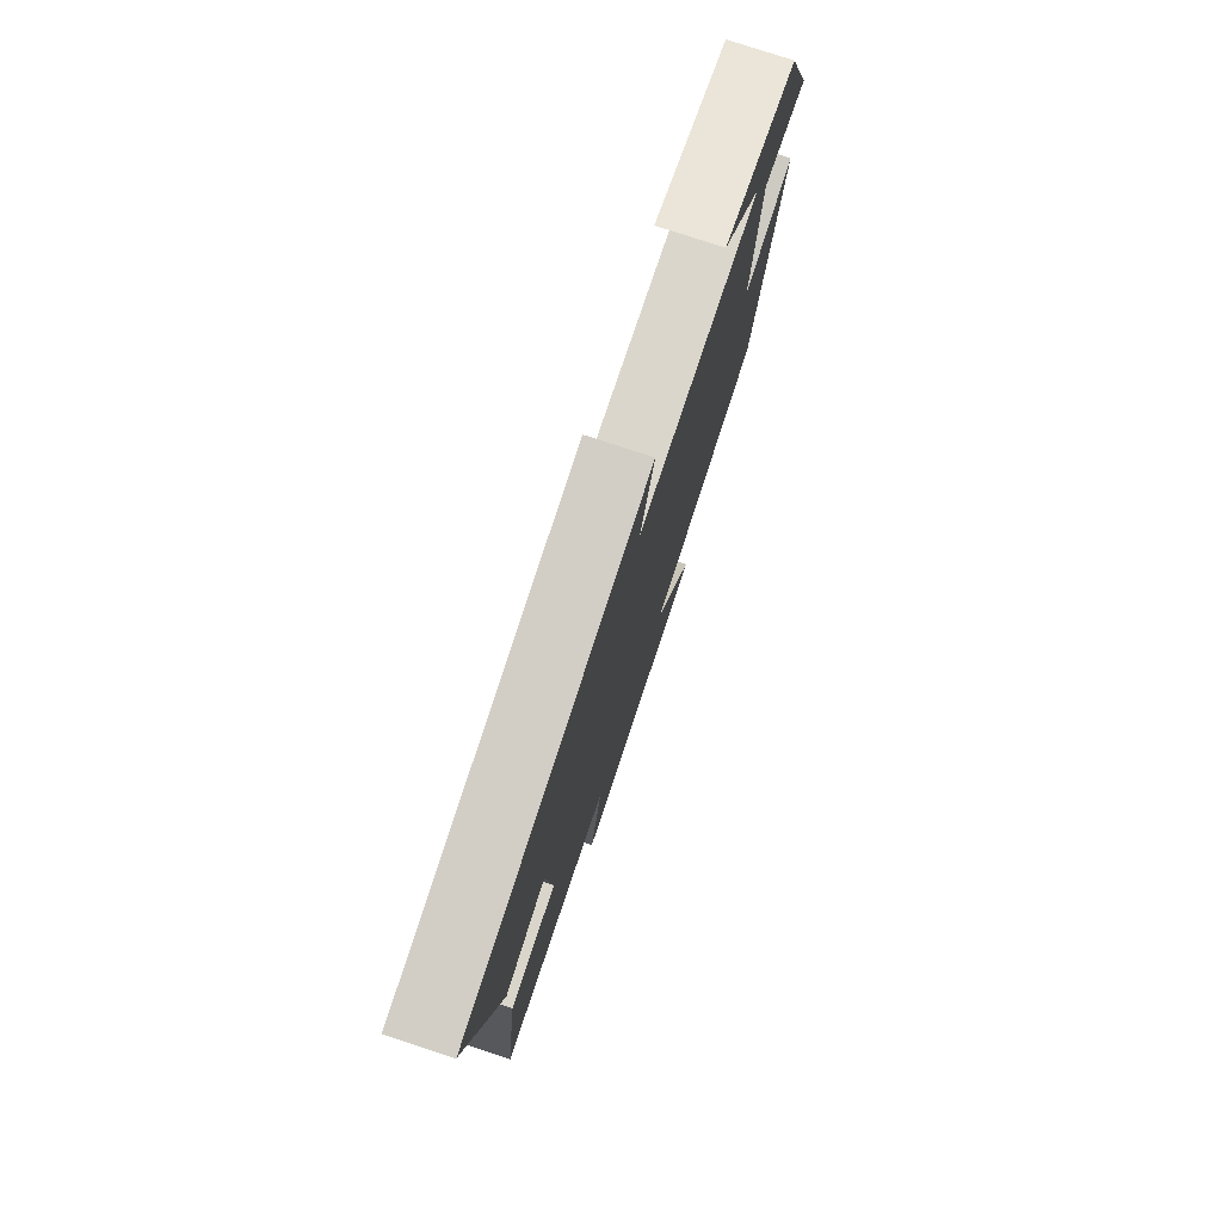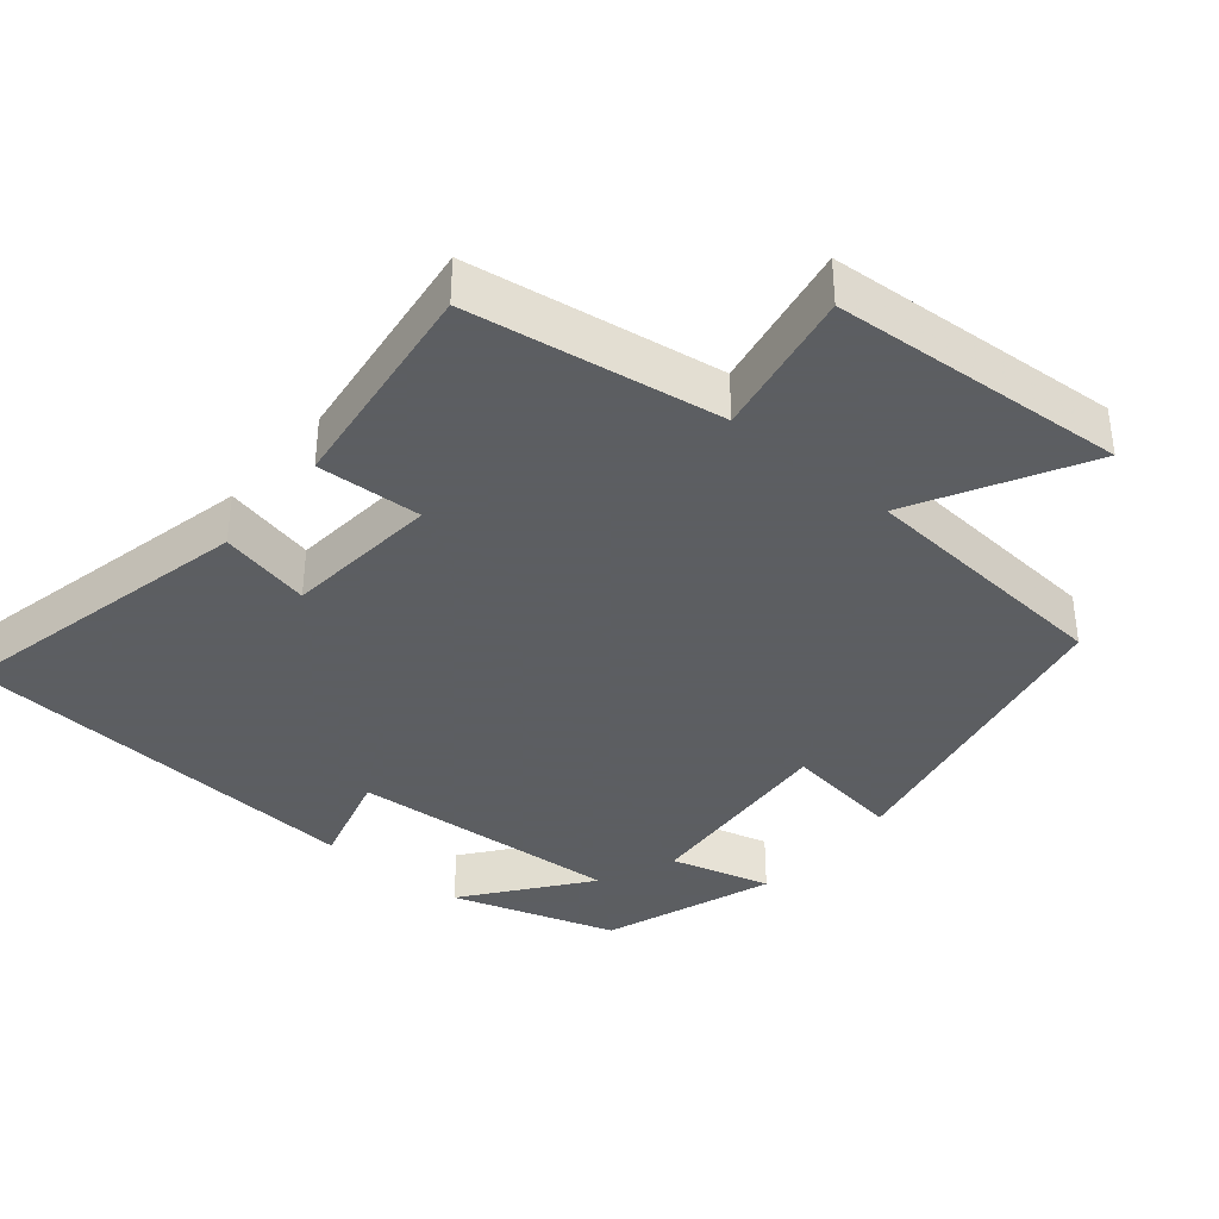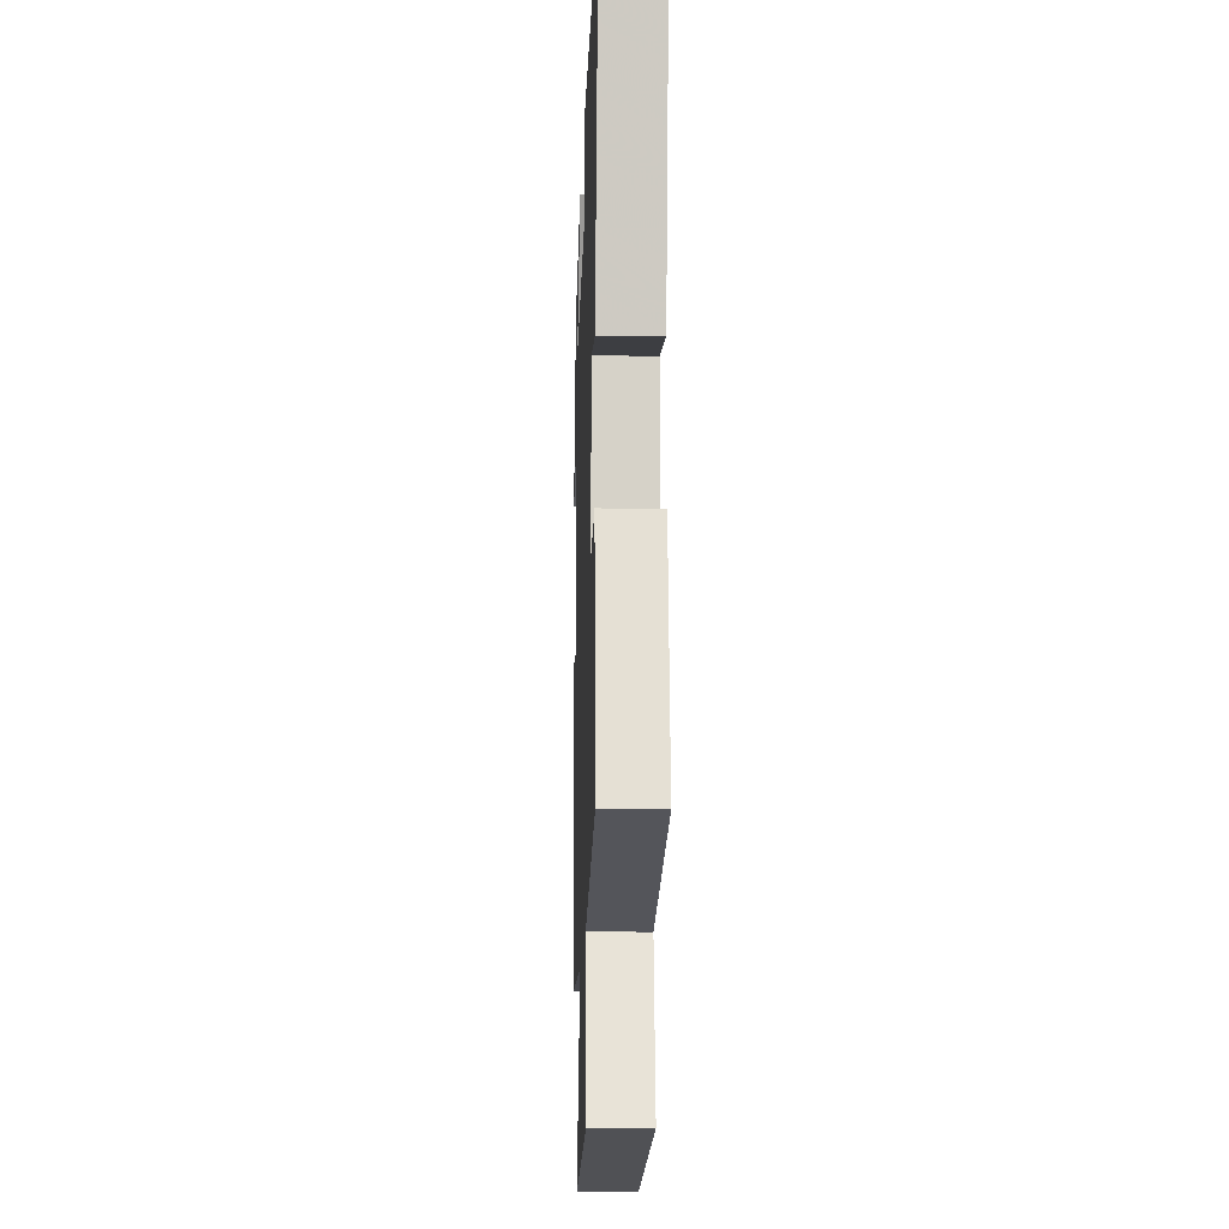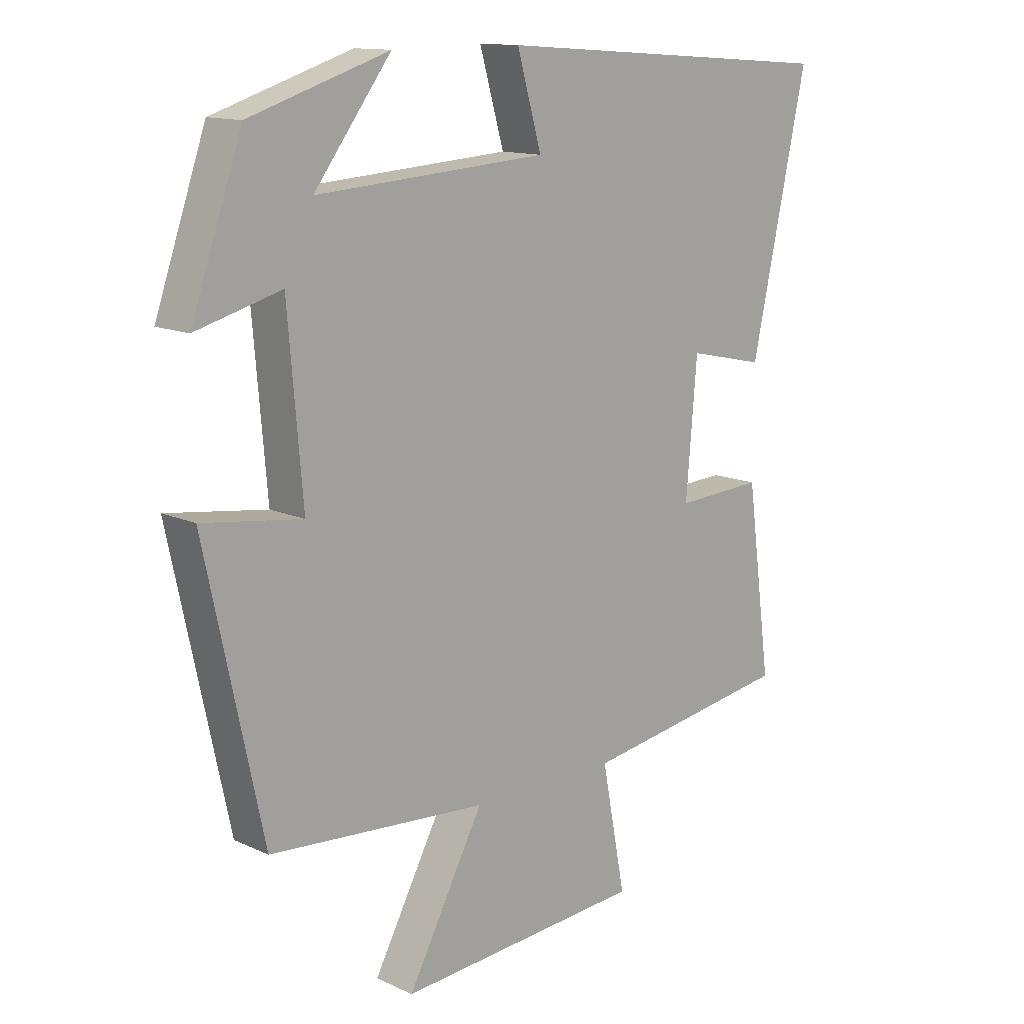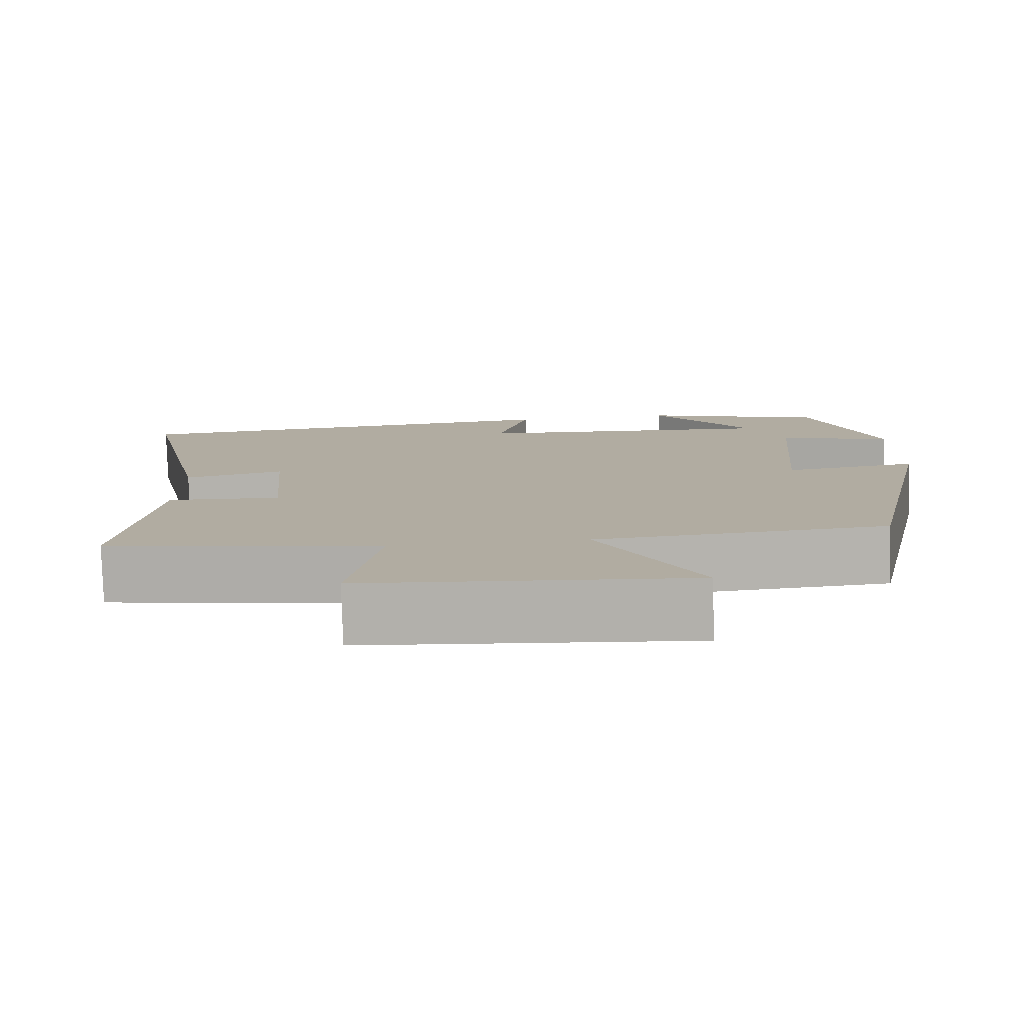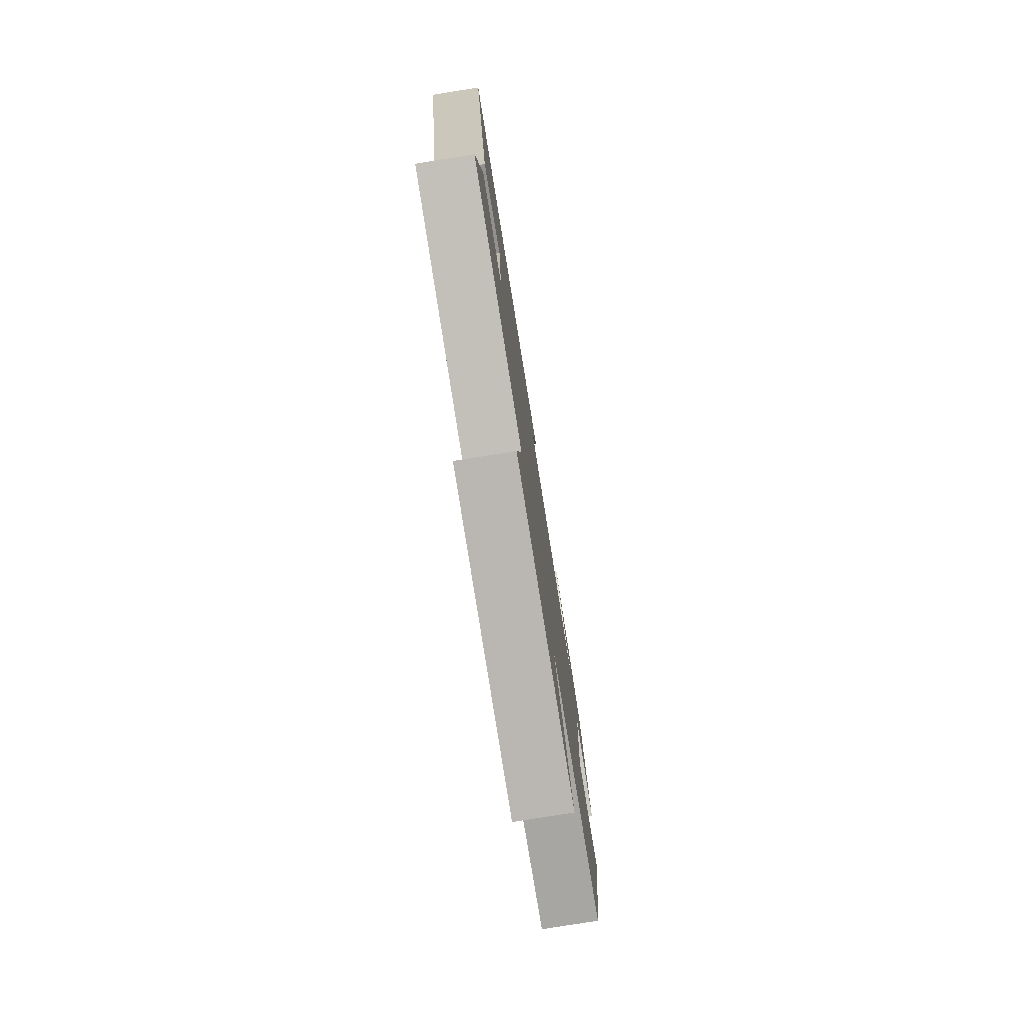
<metadata>
{"format":"obj","ext":"obj","renderer":"f3d","projection":"perspective","resolution":1024,"background":"white","views":[{"elev":77.9,"azim":108.2,"up":"+Z"},{"elev":-37.4,"azim":139.8,"up":"+Y"},{"elev":-16.0,"azim":88.0,"up":"+Z"},{"elev":13.3,"azim":-43.9,"up":"+Z"},{"elev":-79.5,"azim":-178.2,"up":"+Z"},{"elev":-78.2,"azim":99.1,"up":"+Z"}]}
</metadata>
<code>
v 0.592 0.07 0.459
v 0.5 0.07 0.037
v 0.374 0.07 0.065
v 0.356 0.07 -0.149
v 0.5 0.07 -0.141
v 0.541 0.07 -0.445
v 0.194 0.07 -0.5
v 0.233 0.07 -0.704
v -0.173 0.07 -0.734
v -0.048 0.07 -0.5
v -0.406 0.07 -0.473
v -0.5 0.07 -0.035
v -0.337 0.07 -0.057
v -0.361 0.07 0.227
v -0.5 0.07 0.189
v -0.417 0.07 0.427
v -0.189 0.07 0.5
v -0.315 0.07 0.334
v 0.063 0.07 0.36
v 0.023 0.07 0.5
v 0.592 0 0.459
v 0.5 0 0.037
v 0.374 0 0.065
v 0.356 0 -0.149
v 0.5 0 -0.141
v 0.541 0 -0.445
v 0.194 0 -0.5
v 0.233 0 -0.704
v -0.173 0 -0.734
v -0.048 0 -0.5
v -0.406 0 -0.473
v -0.5 0 -0.035
v -0.337 0 -0.057
v -0.361 0 0.227
v -0.5 0 0.189
v -0.417 0 0.427
v -0.189 0 0.5
v -0.315 0 0.334
v 0.063 0 0.36
v 0.023 0 0.5
f 1 2 3
f 20 1 3
f 19 20 3
f 18 19 3 4
f 15 16 17 18
f 14 15 18
f 13 14 18 4
f 10 11 12 13
f 10 13 4
f 7 8 9 10
f 6 7 10
f 5 6 10
f 4 5 10
f 23 22 21
f 23 21 40
f 23 40 39
f 24 23 39 38
f 38 37 36 35
f 38 35 34
f 24 38 34 33
f 33 32 31 30
f 24 33 30
f 30 29 28 27
f 30 27 26
f 30 26 25
f 30 25 24
f 1 21 22 2
f 2 22 23 3
f 3 23 24 4
f 4 24 25 5
f 5 25 26 6
f 6 26 27 7
f 7 27 28 8
f 8 28 29 9
f 9 29 30 10
f 10 30 31 11
f 11 31 32 12
f 12 32 33 13
f 13 33 34 14
f 14 34 35 15
f 15 35 36 16
f 16 36 37 17
f 17 37 38 18
f 18 38 39 19
f 19 39 40 20
f 20 40 21 1

</code>
